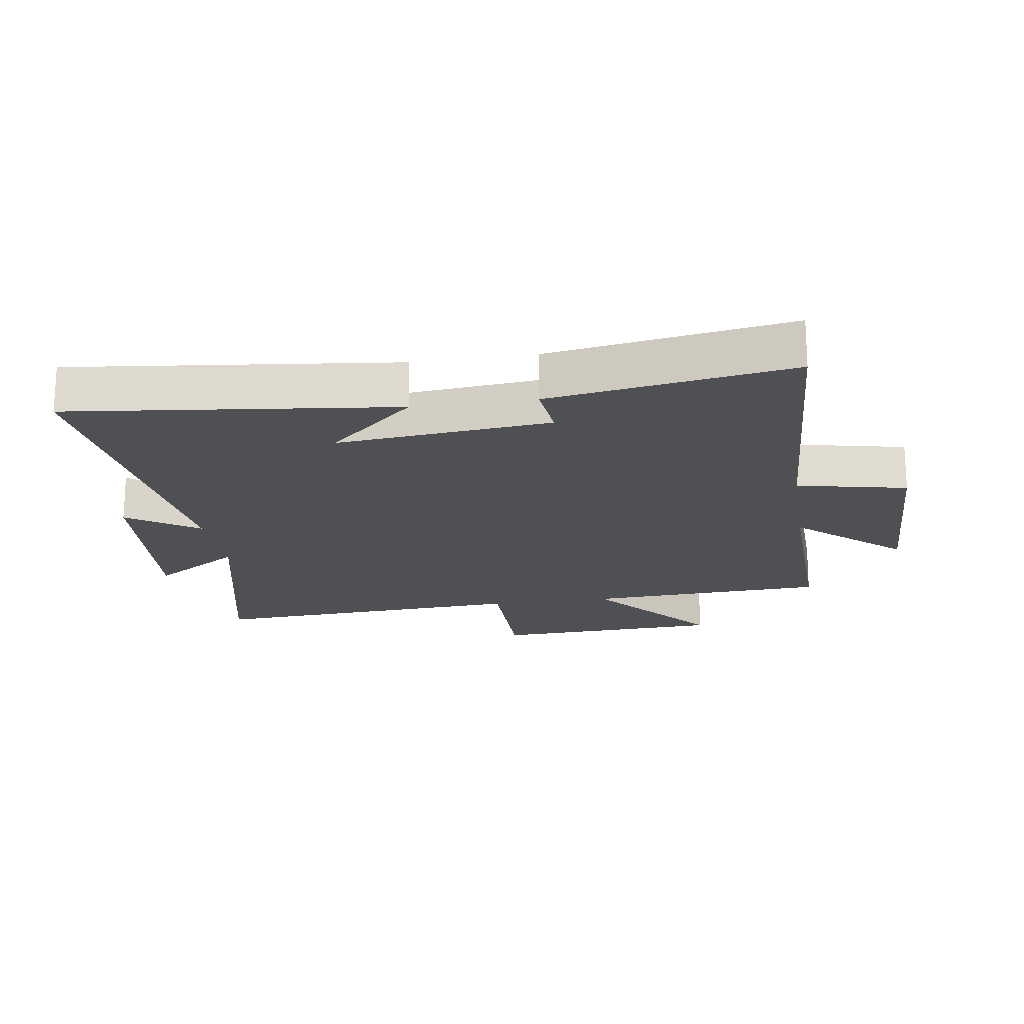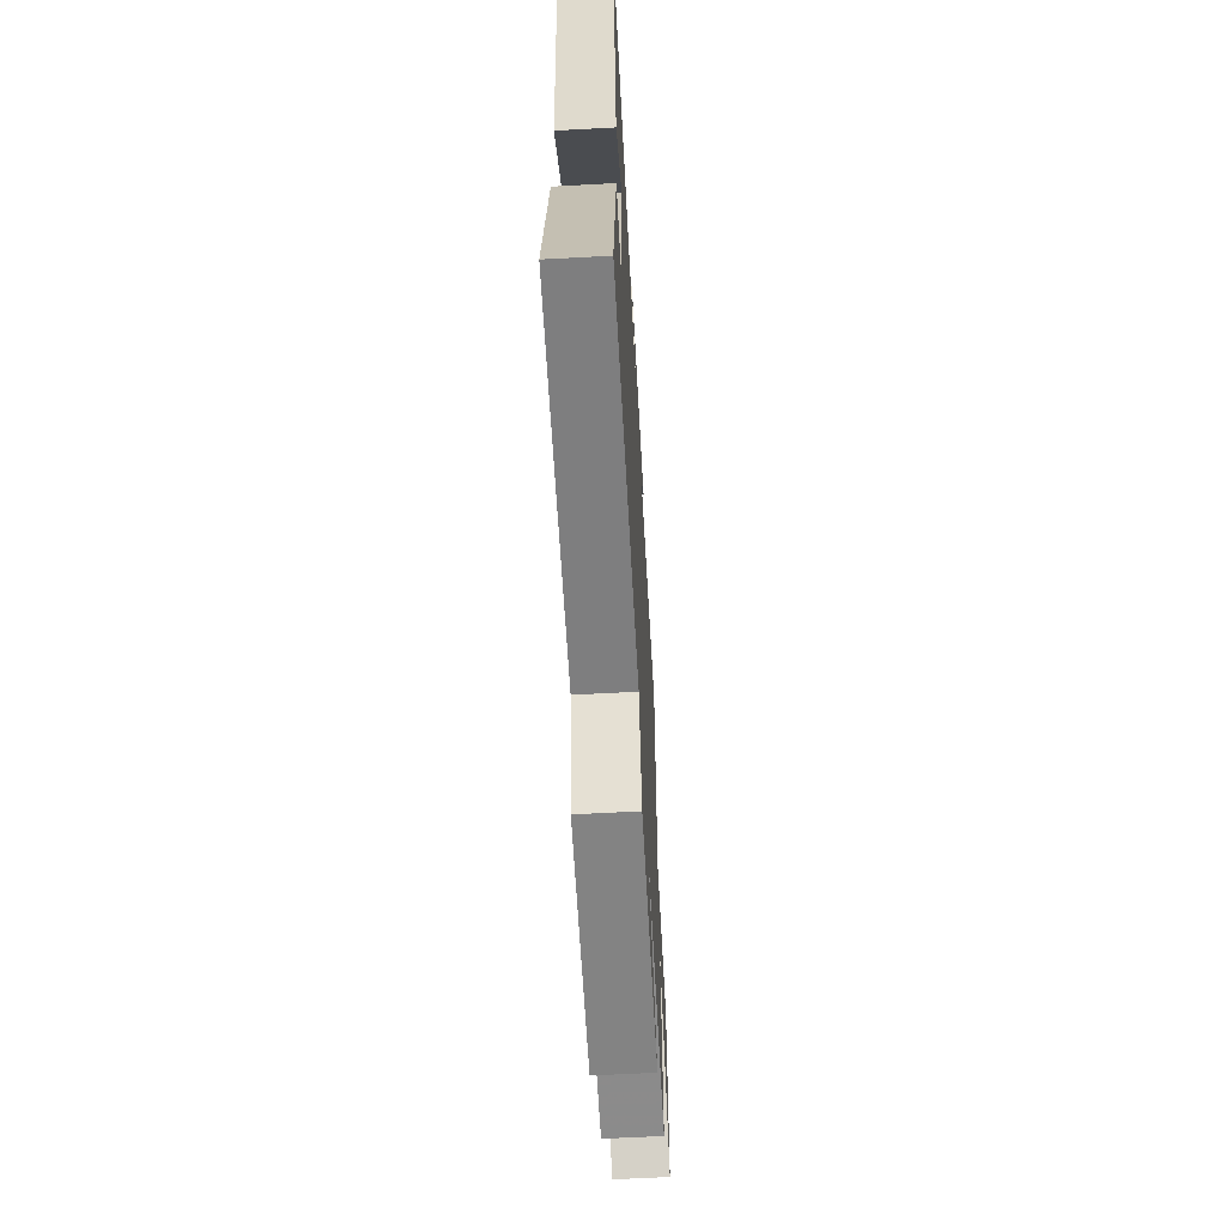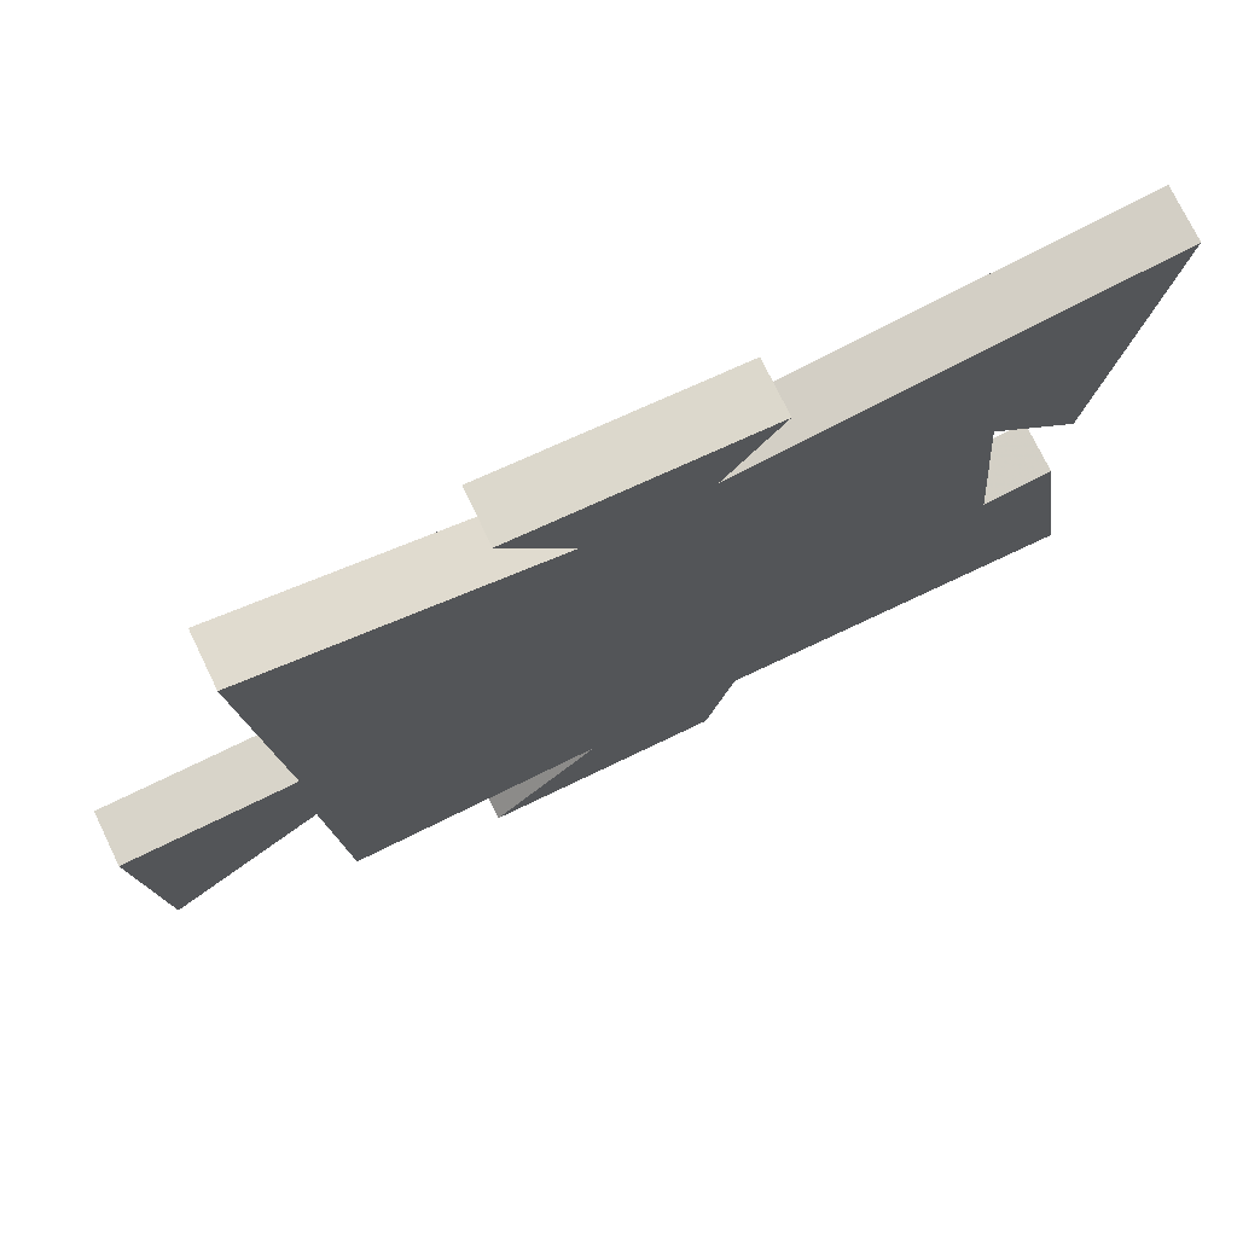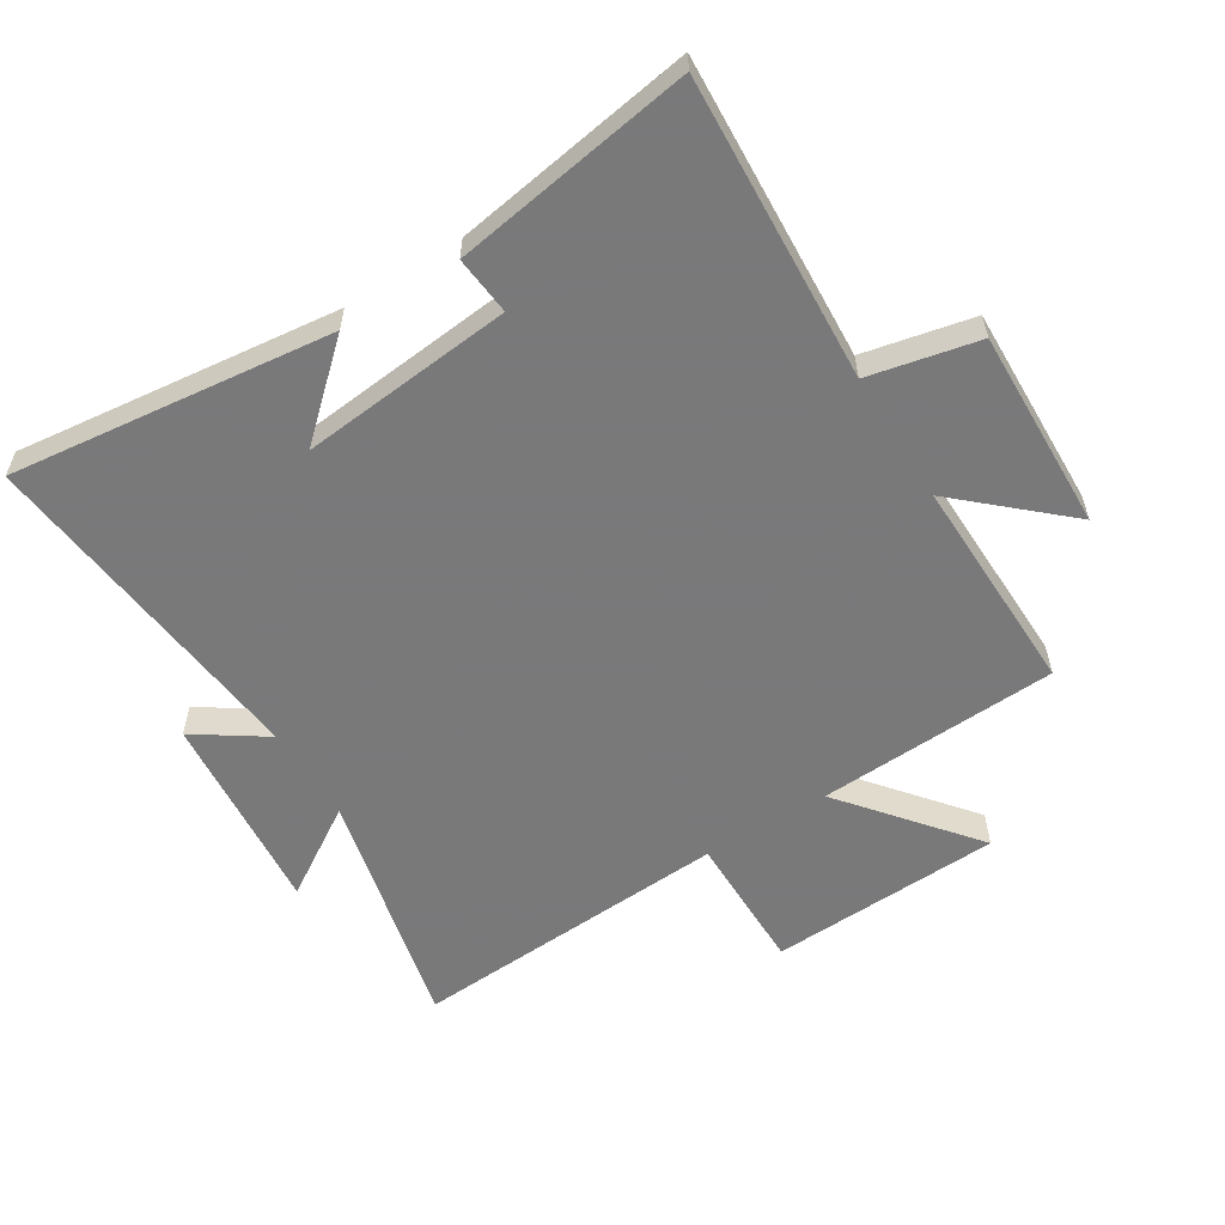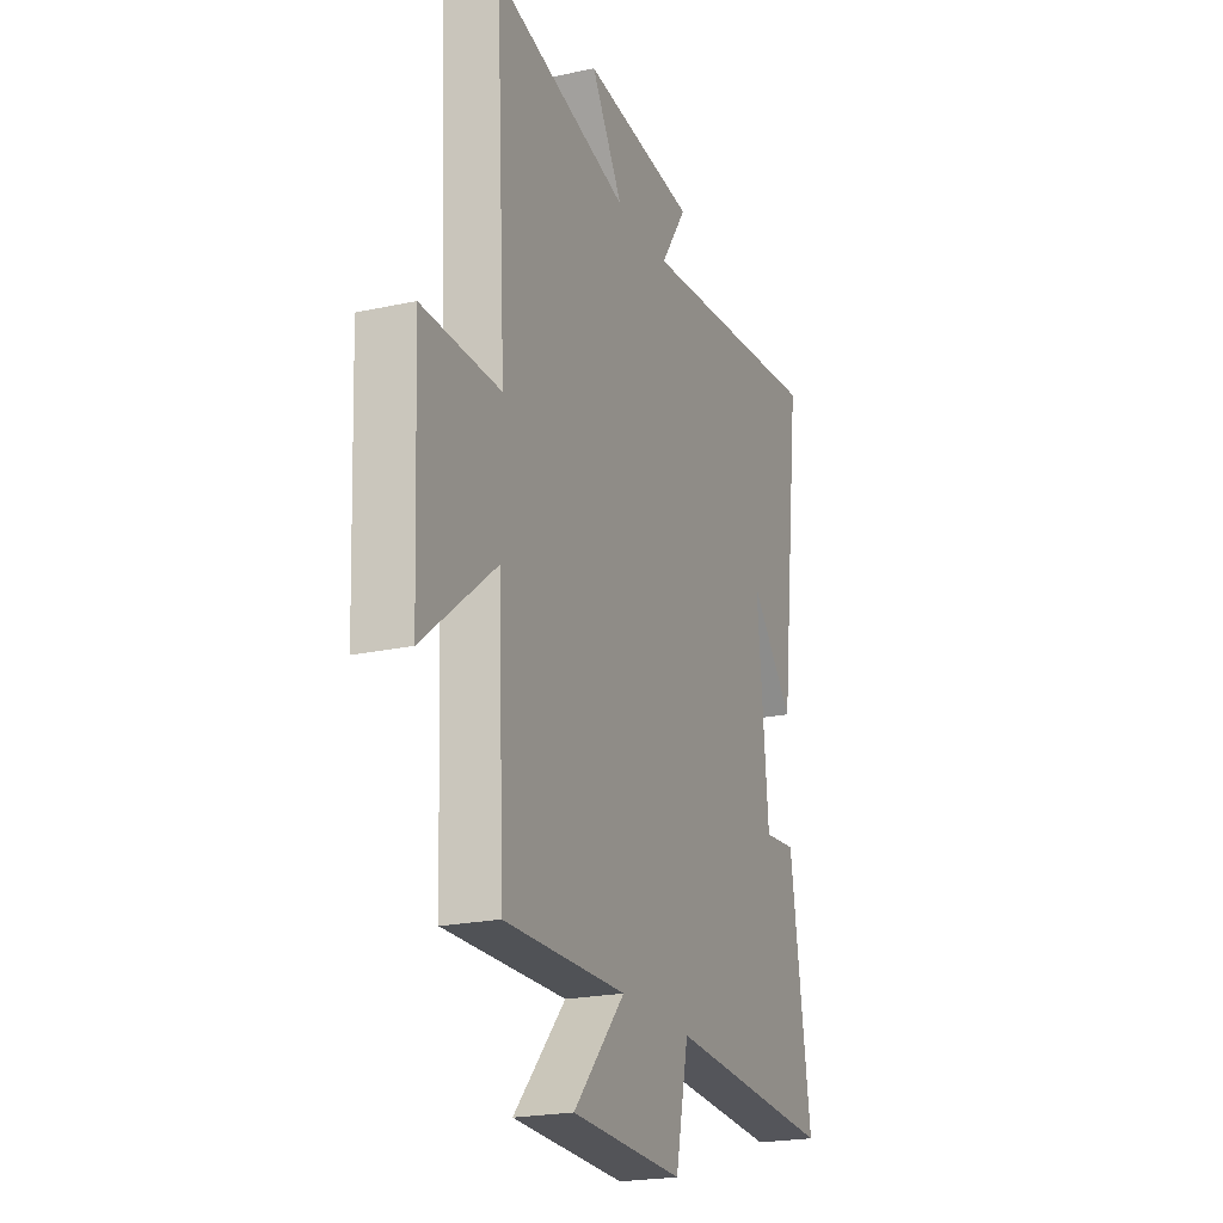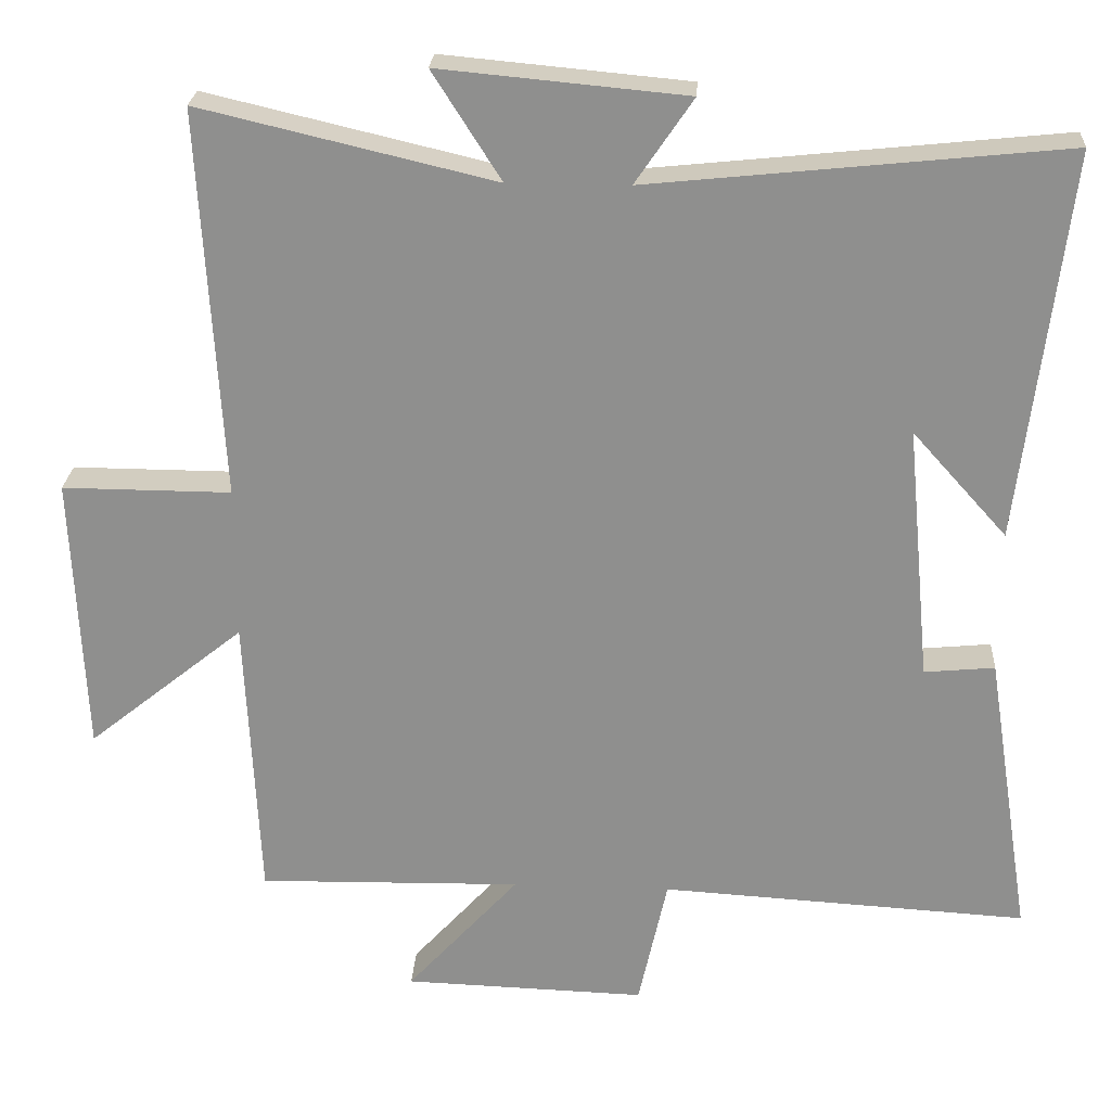
<metadata>
{"format":"obj","ext":"obj","renderer":"f3d","projection":"perspective","resolution":1024,"background":"white","views":[{"elev":-19.1,"azim":98.9,"up":"+Y"},{"elev":-62.8,"azim":93.1,"up":"+Z"},{"elev":75.7,"azim":-25.9,"up":"+Z"},{"elev":-57.8,"azim":122.0,"up":"+Y"},{"elev":-21.8,"azim":-69.0,"up":"+Z"},{"elev":24.4,"azim":3.5,"up":"+Z"}]}
</metadata>
<code>
v 0.56 0.07 -0.528
v 0.076 0.07 -0.5
v 0.038 0.07 -0.674
v -0.282 0.07 -0.664
v -0.134 0.07 -0.5
v -0.482 0.07 -0.507
v -0.5 0.07 -0.124
v -0.707 0.07 -0.291
v -0.723 0.07 0.079
v -0.5 0.07 0.078
v -0.529 0.07 0.591
v -0.142 0.07 0.5
v -0.232 0.07 0.642
v 0.092 0.07 0.612
v 0.016 0.07 0.5
v 0.562 0.07 0.557
v 0.5 0.07 0.044
v 0.375 0.07 0.183
v 0.407 0.07 -0.155
v 0.5 0.07 -0.146
v 0.56 0 -0.528
v 0.076 0 -0.5
v 0.038 0 -0.674
v -0.282 0 -0.664
v -0.134 0 -0.5
v -0.482 0 -0.507
v -0.5 0 -0.124
v -0.707 0 -0.291
v -0.723 0 0.079
v -0.5 0 0.078
v -0.529 0 0.591
v -0.142 0 0.5
v -0.232 0 0.642
v 0.092 0 0.612
v 0.016 0 0.5
v 0.562 0 0.557
v 0.5 0 0.044
v 0.375 0 0.183
v 0.407 0 -0.155
v 0.5 0 -0.146
f 19 20 1 2
f 18 19 2
f 16 17 18
f 15 16 18
f 15 18 2
f 12 13 14 15
f 12 15 2 3
f 10 11 12 3
f 7 8 9 10
f 5 6 7 10
f 5 10 3
f 3 4 5
f 22 21 40 39
f 22 39 38
f 38 37 36
f 38 36 35
f 22 38 35
f 35 34 33 32
f 23 22 35 32
f 23 32 31 30
f 30 29 28 27
f 30 27 26 25
f 23 30 25
f 25 24 23
f 1 21 22 2
f 2 22 23 3
f 3 23 24 4
f 4 24 25 5
f 5 25 26 6
f 6 26 27 7
f 7 27 28 8
f 8 28 29 9
f 9 29 30 10
f 10 30 31 11
f 11 31 32 12
f 12 32 33 13
f 13 33 34 14
f 14 34 35 15
f 15 35 36 16
f 16 36 37 17
f 17 37 38 18
f 18 38 39 19
f 19 39 40 20
f 20 40 21 1

</code>
